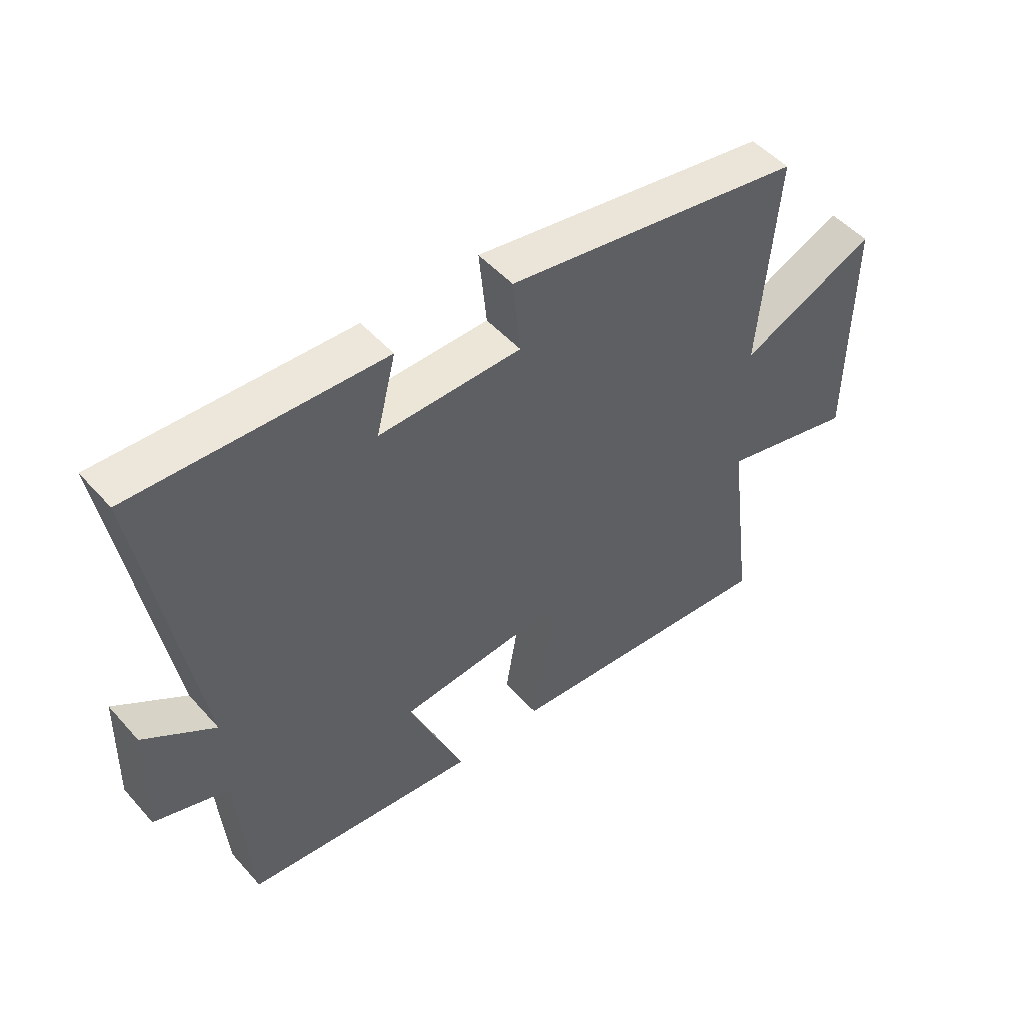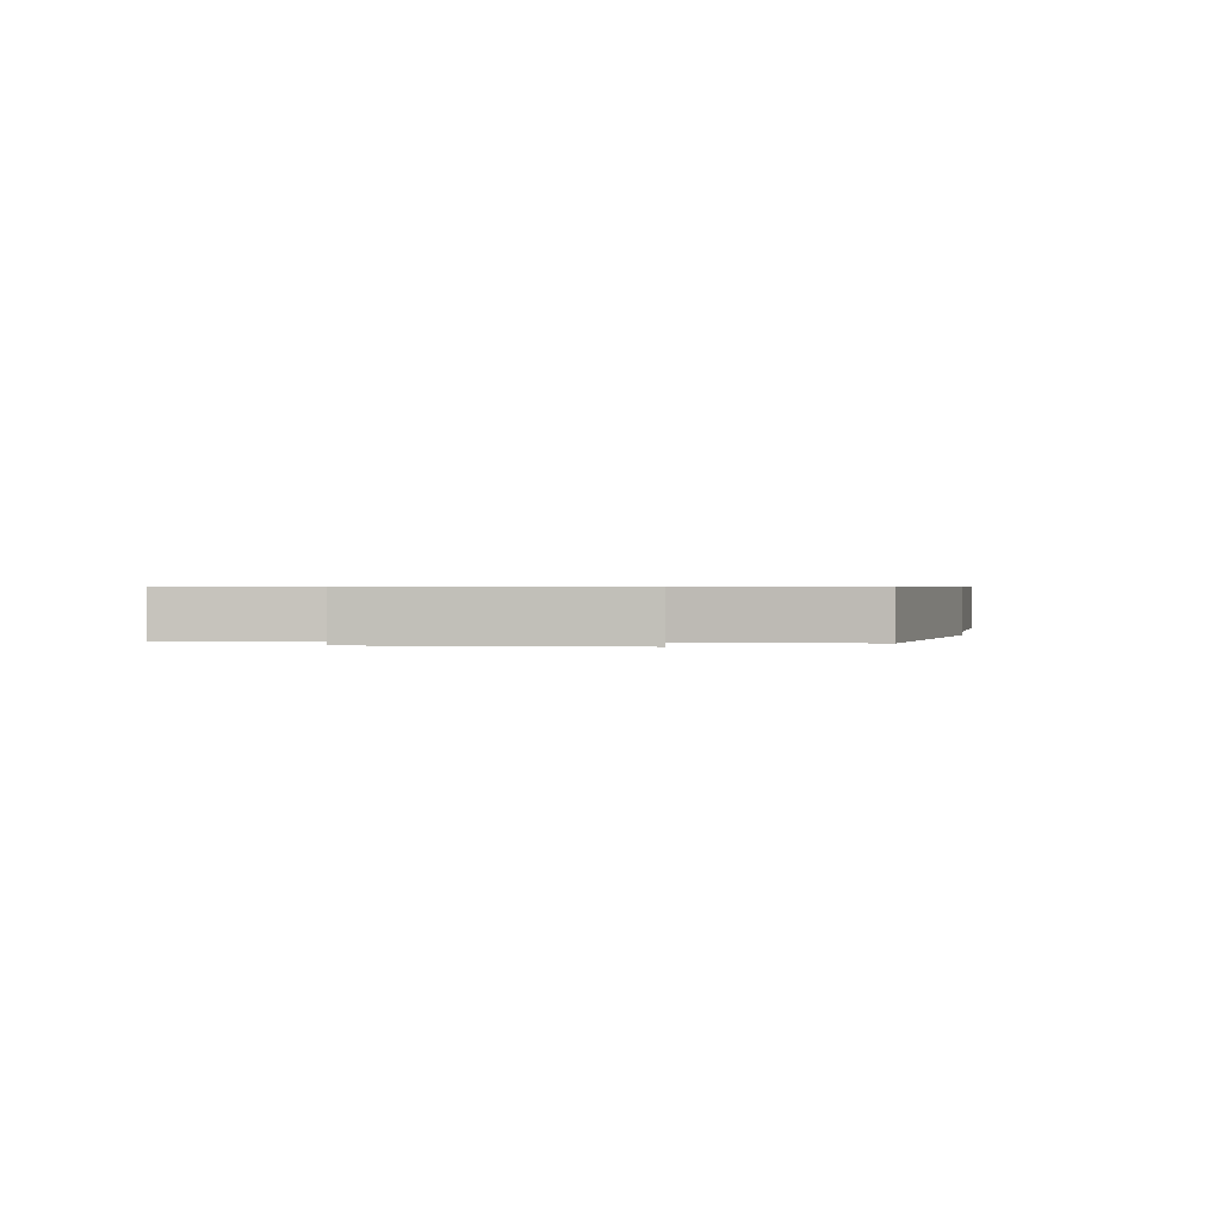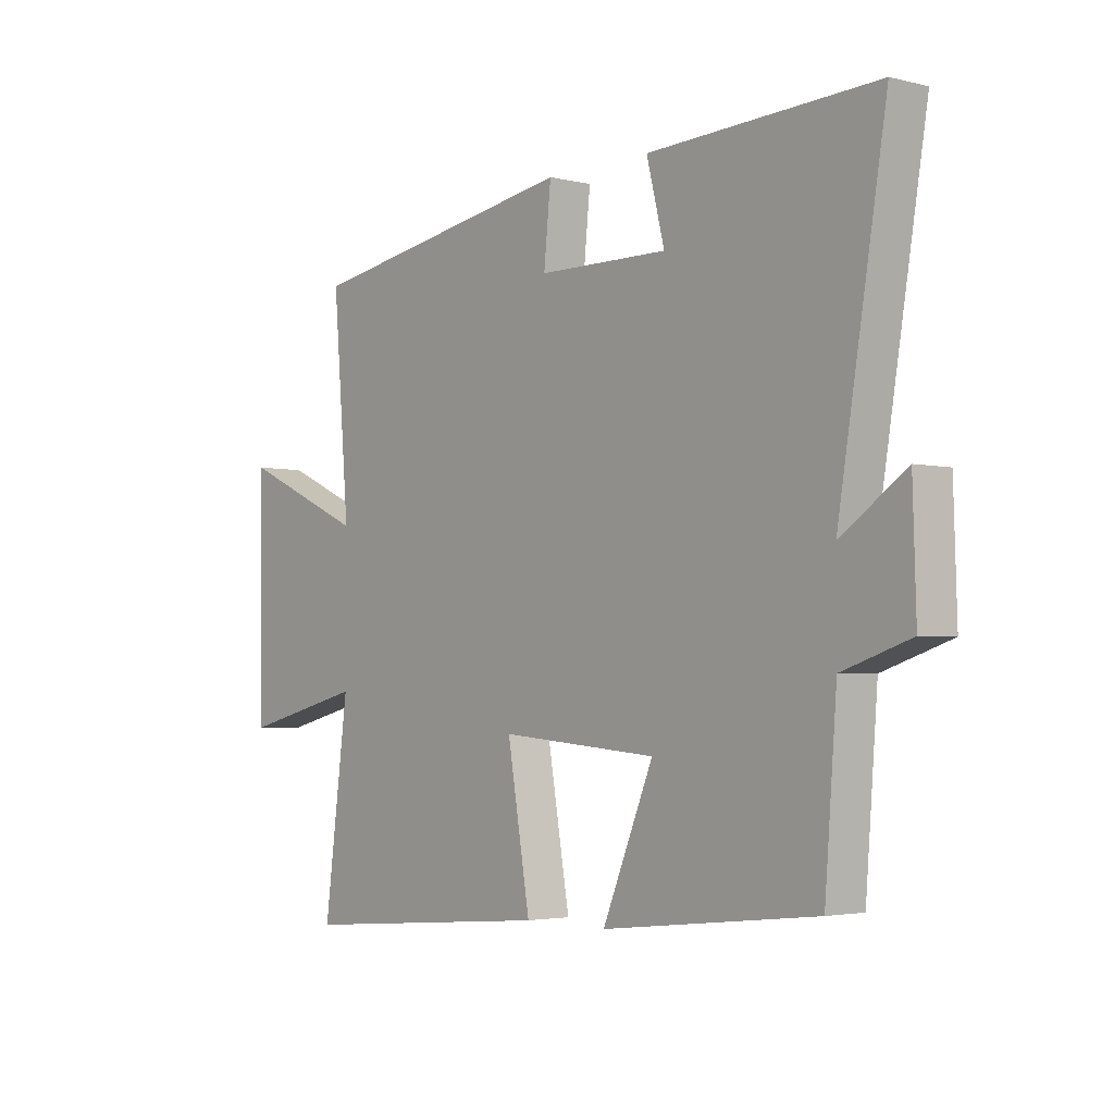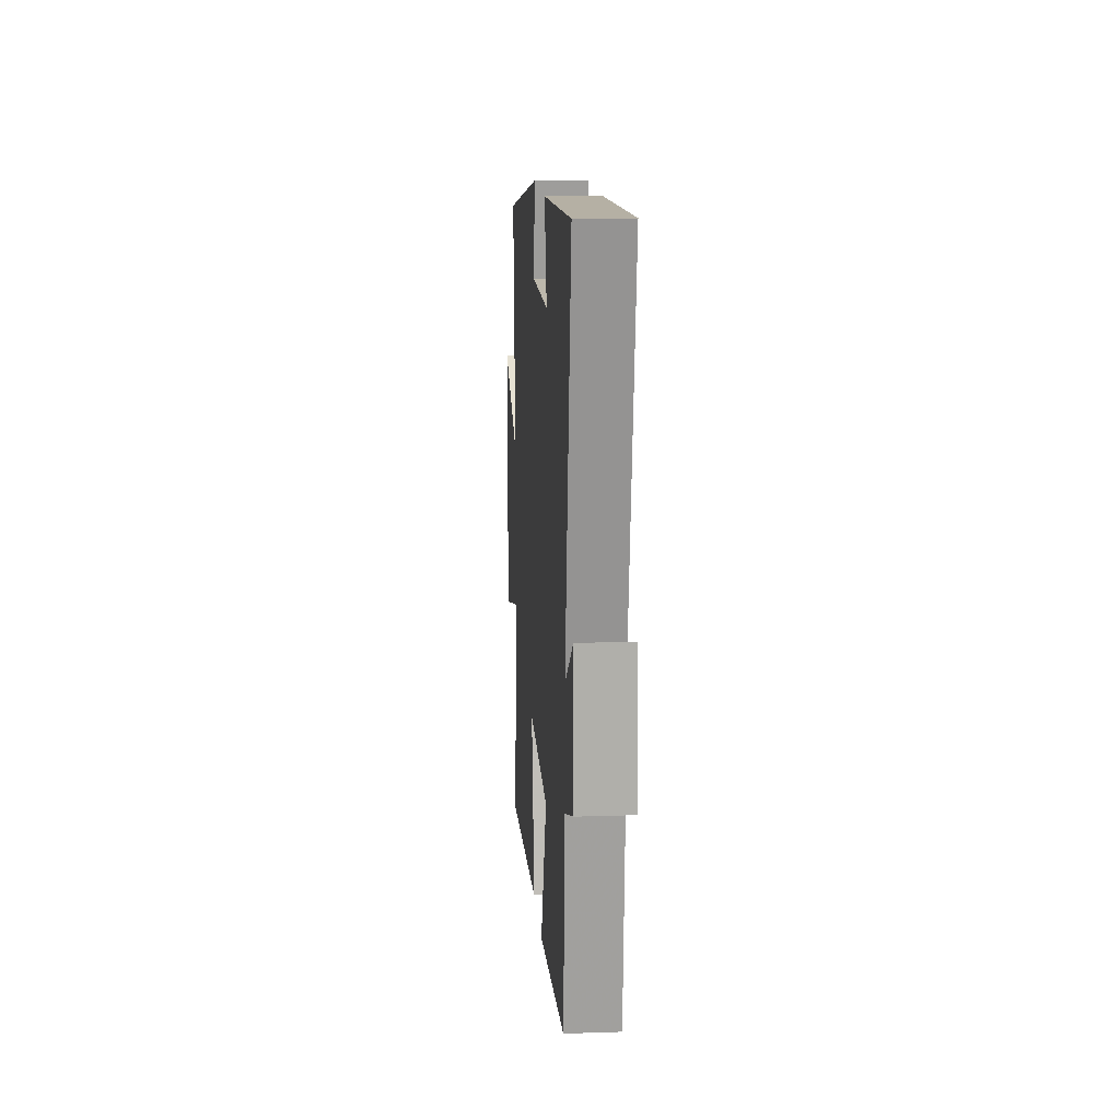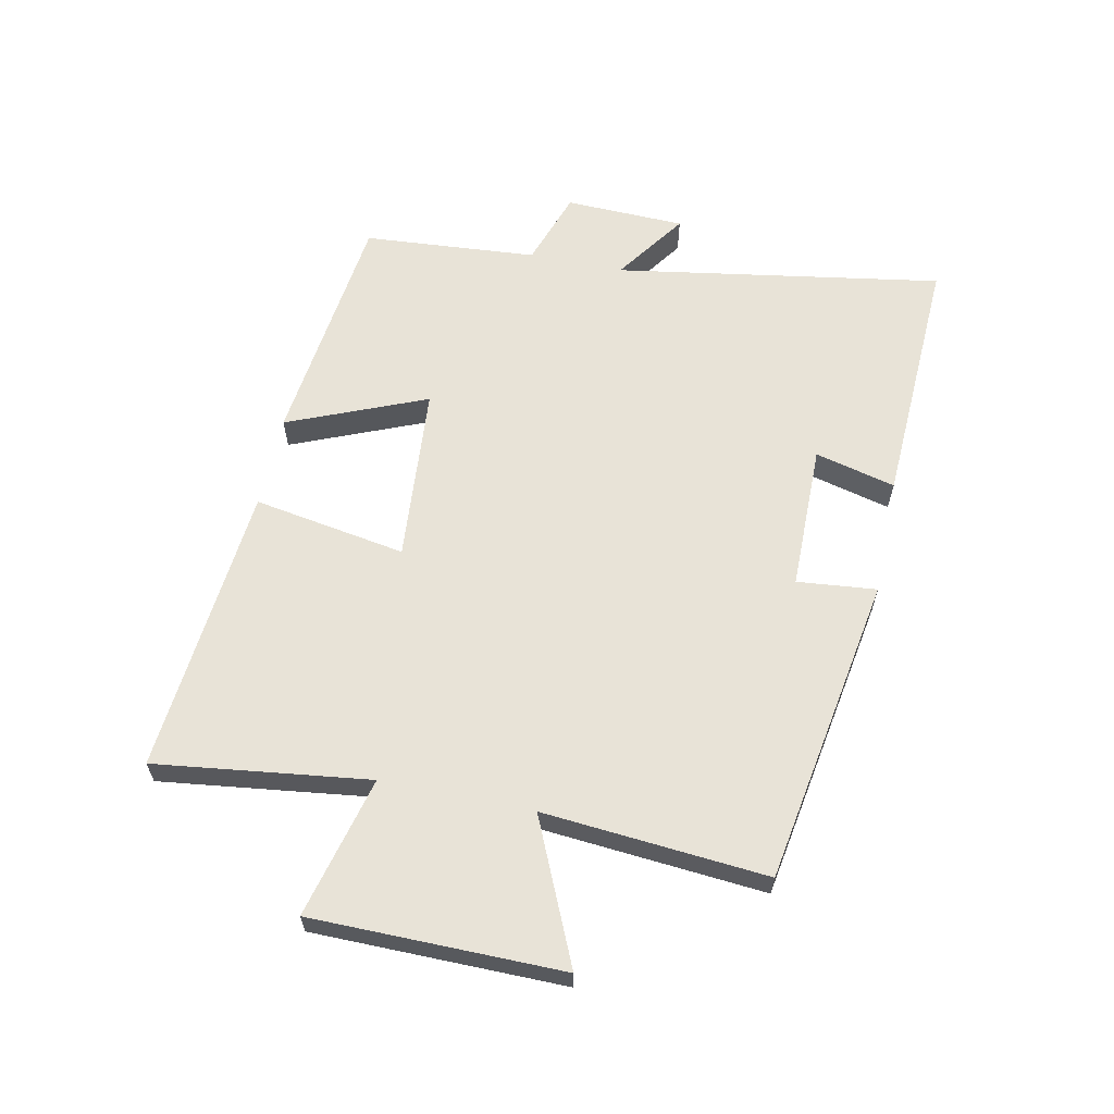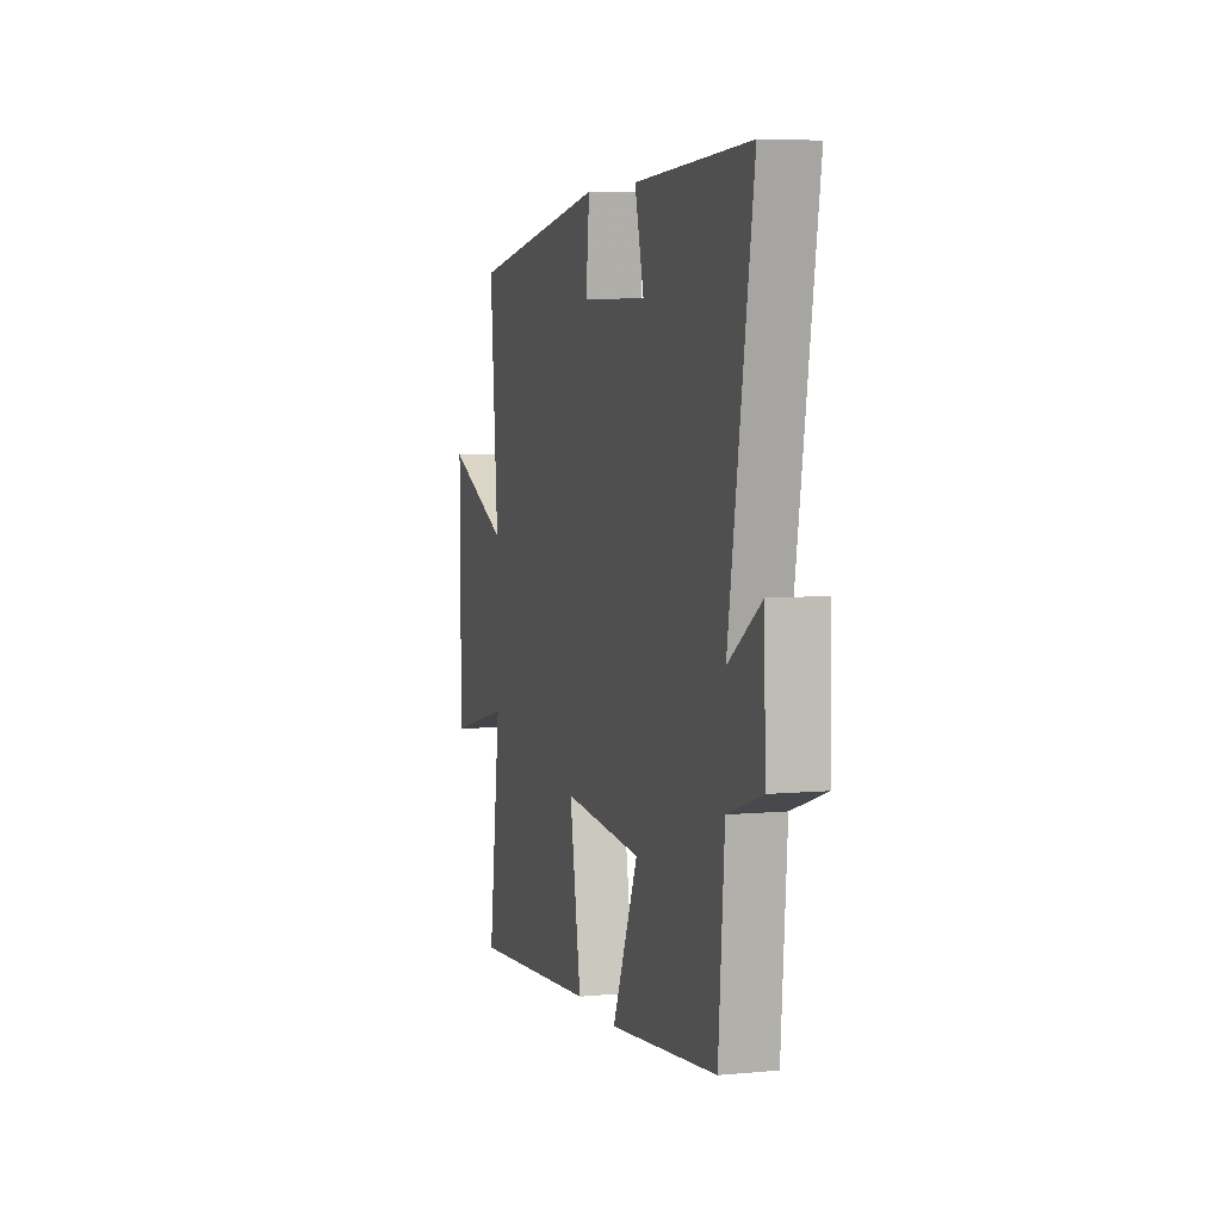
<metadata>
{"format":"obj","ext":"obj","renderer":"f3d","projection":"perspective","resolution":1024,"background":"white","views":[{"elev":50.0,"azim":140.1,"up":"+Z"},{"elev":0.6,"azim":-81.5,"up":"+Y"},{"elev":-3.0,"azim":50.1,"up":"+Z"},{"elev":14.2,"azim":85.8,"up":"+Z"},{"elev":61.5,"azim":-78.2,"up":"+Y"},{"elev":5.7,"azim":73.9,"up":"+Z"}]}
</metadata>
<code>
v 0.478 0.07 -0.455
v 0.083 0.07 -0.5
v 0.177 0.07 -0.275
v -0.113 0.07 -0.251
v -0.071 0.07 -0.5
v -0.545 0.07 -0.541
v -0.5 0.07 -0.194
v -0.729 0.07 -0.251
v -0.731 0.07 0.155
v -0.5 0.07 0.052
v -0.53 0.07 0.415
v -0.025 0.07 0.5
v -0.038 0.07 0.371
v 0.202 0.07 0.369
v 0.169 0.07 0.5
v 0.588 0.07 0.519
v 0.5 0.07 -0.015
v 0.619 0.07 0.067
v 0.625 0.07 -0.129
v 0.5 0.07 -0.171
v 0.478 0 -0.455
v 0.083 0 -0.5
v 0.177 0 -0.275
v -0.113 0 -0.251
v -0.071 0 -0.5
v -0.545 0 -0.541
v -0.5 0 -0.194
v -0.729 0 -0.251
v -0.731 0 0.155
v -0.5 0 0.052
v -0.53 0 0.415
v -0.025 0 0.5
v -0.038 0 0.371
v 0.202 0 0.369
v 0.169 0 0.5
v 0.588 0 0.519
v 0.5 0 -0.015
v 0.619 0 0.067
v 0.625 0 -0.129
v 0.5 0 -0.171
f 17 18 19 20
f 1 2 3
f 20 1 3
f 17 20 3
f 14 15 16 17
f 17 3 4
f 14 17 4
f 13 14 4
f 12 13 4
f 11 12 4
f 10 11 4
f 7 8 9 10
f 7 10 4 5
f 5 6 7
f 40 39 38 37
f 23 22 21
f 23 21 40
f 23 40 37
f 37 36 35 34
f 24 23 37
f 24 37 34
f 24 34 33
f 24 33 32
f 24 32 31
f 24 31 30
f 30 29 28 27
f 25 24 30 27
f 27 26 25
f 1 21 22 2
f 2 22 23 3
f 3 23 24 4
f 4 24 25 5
f 5 25 26 6
f 6 26 27 7
f 7 27 28 8
f 8 28 29 9
f 9 29 30 10
f 10 30 31 11
f 11 31 32 12
f 12 32 33 13
f 13 33 34 14
f 14 34 35 15
f 15 35 36 16
f 16 36 37 17
f 17 37 38 18
f 18 38 39 19
f 19 39 40 20
f 20 40 21 1

</code>
